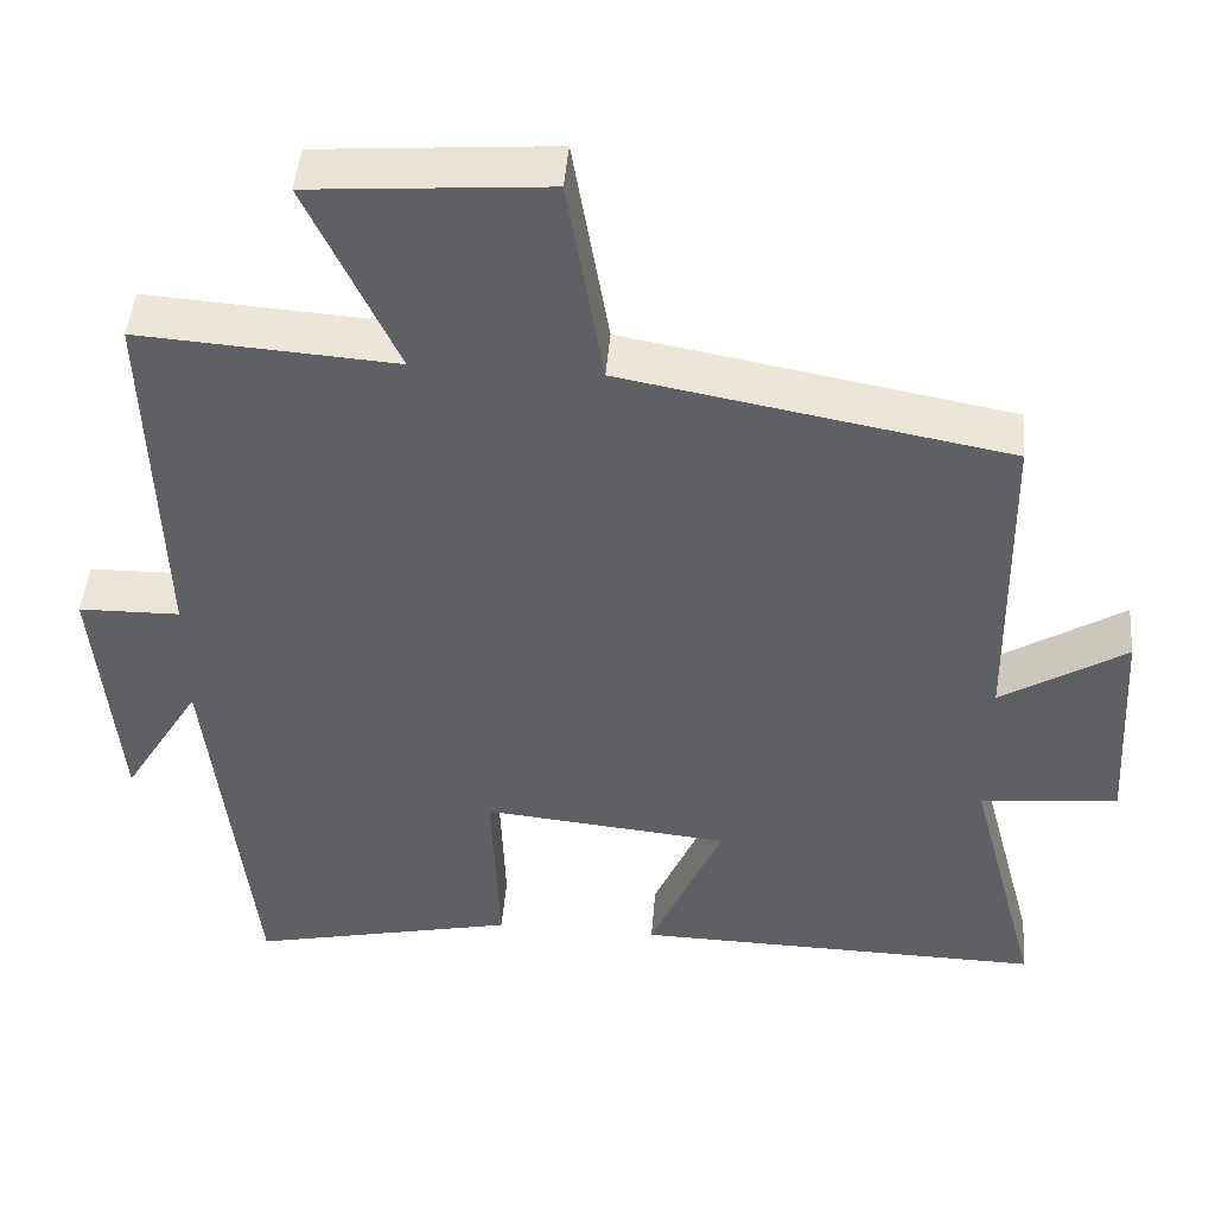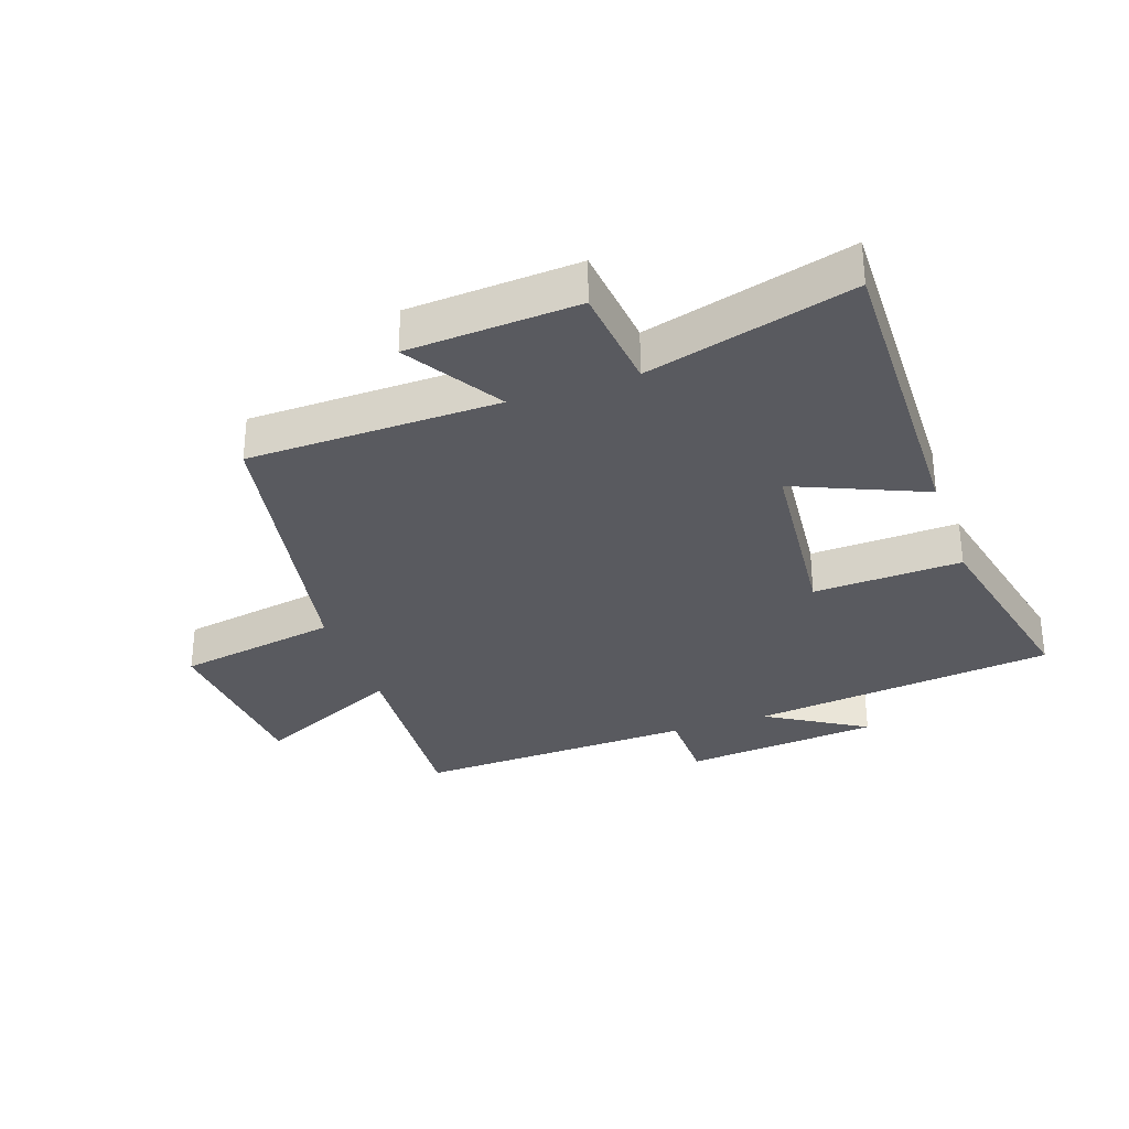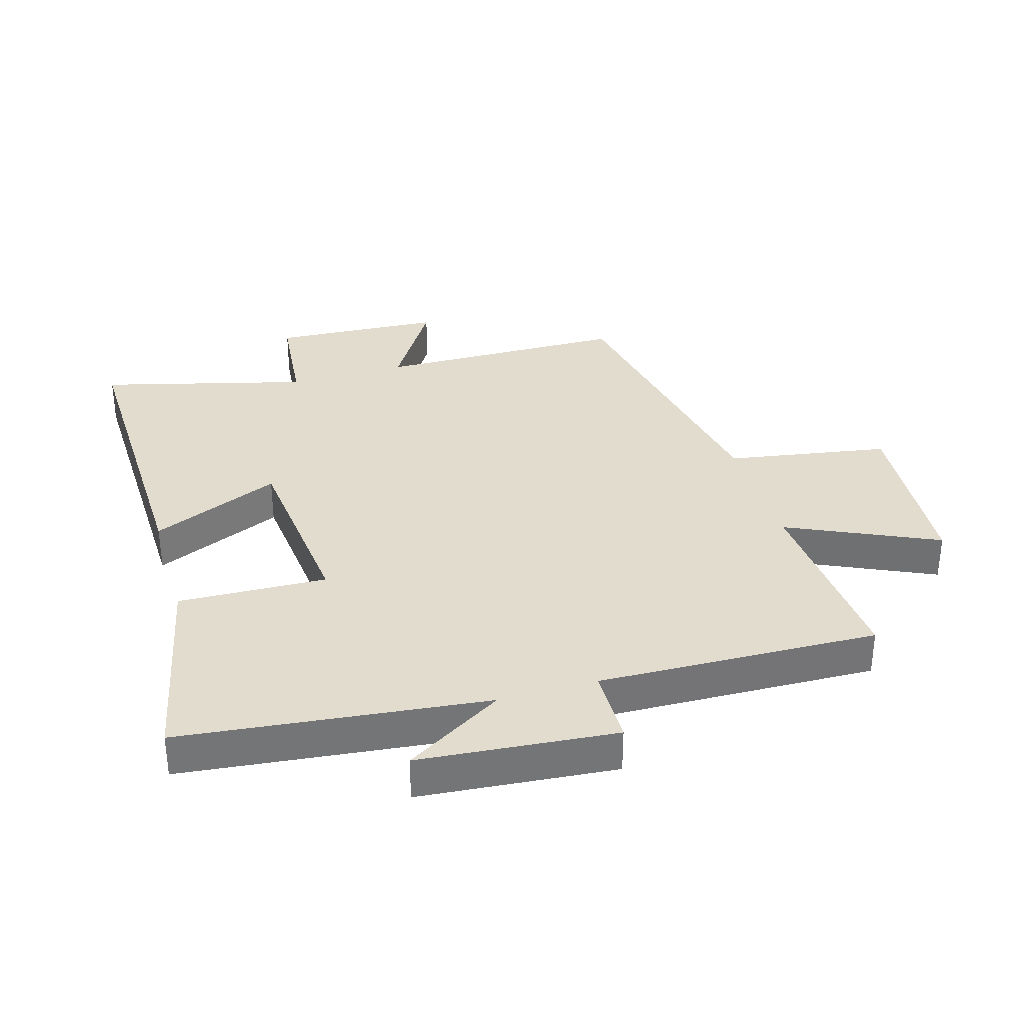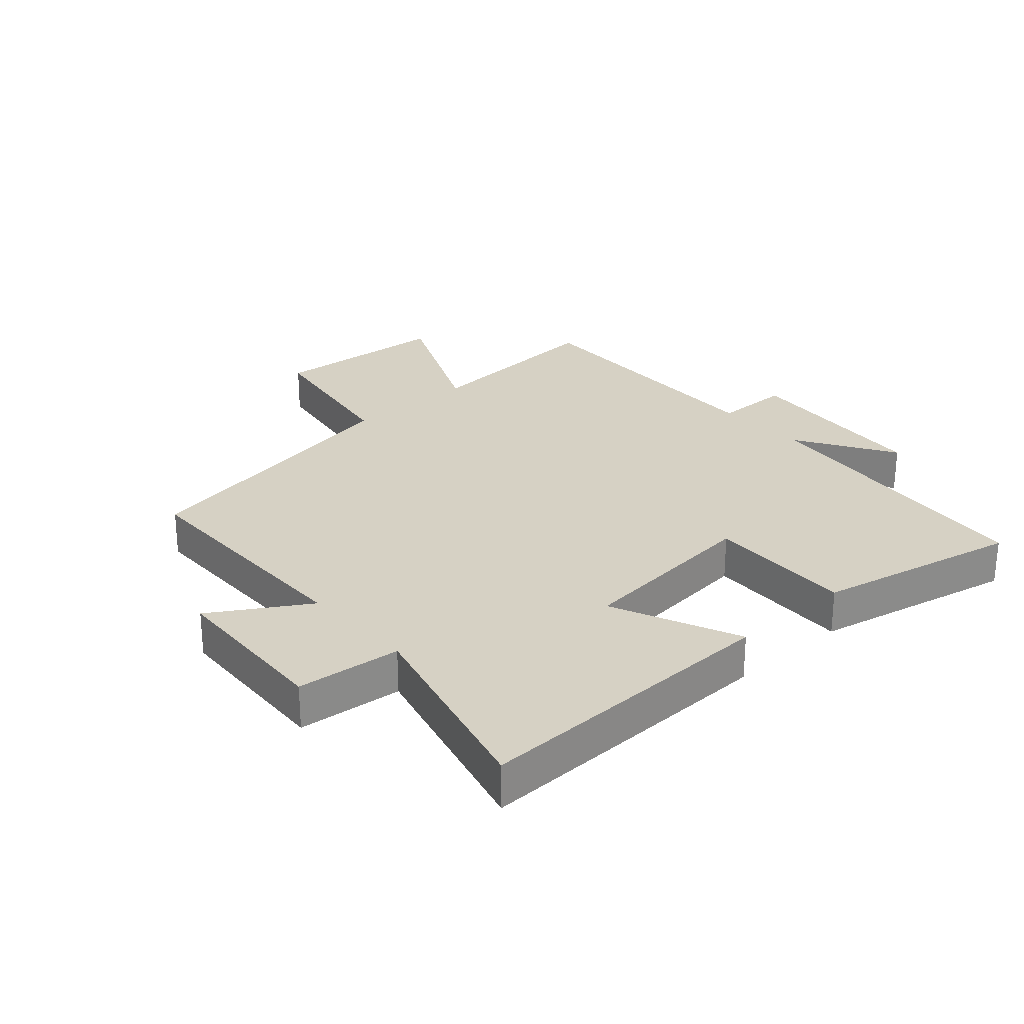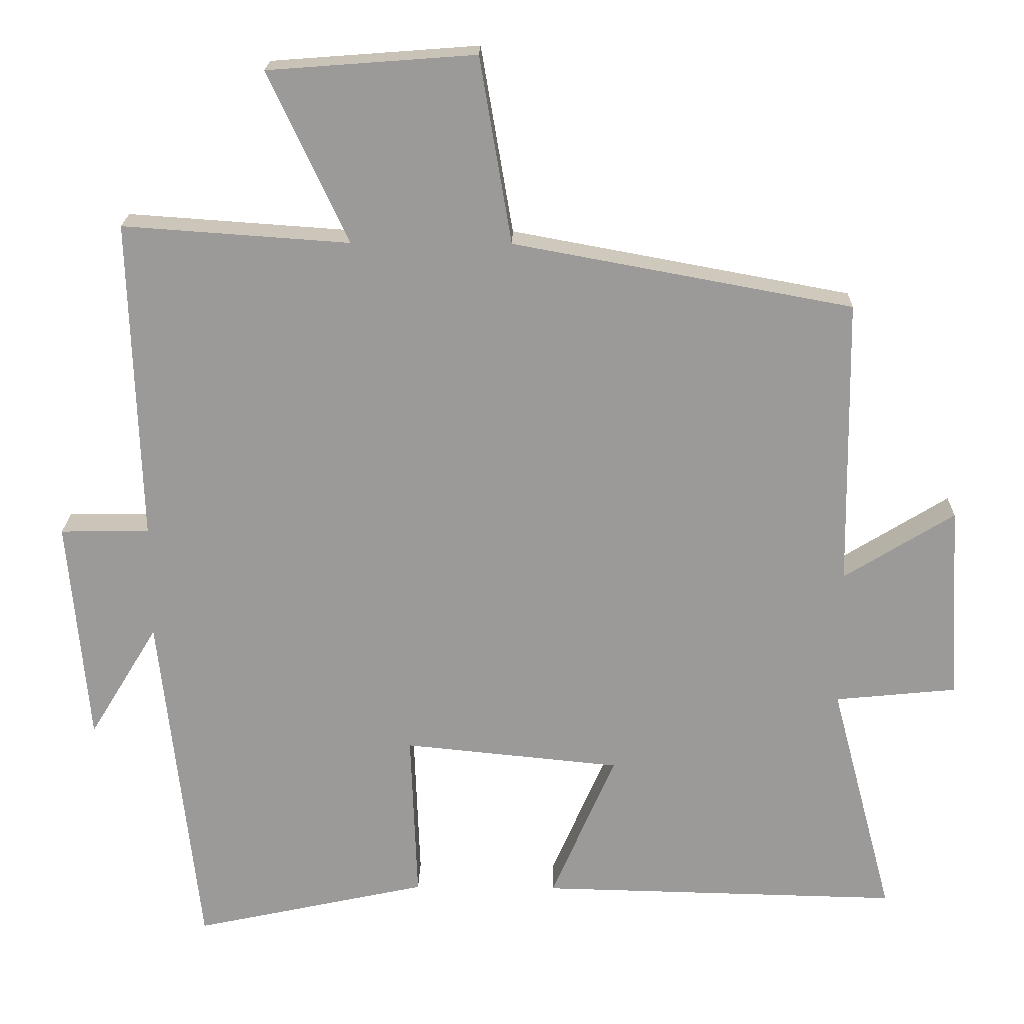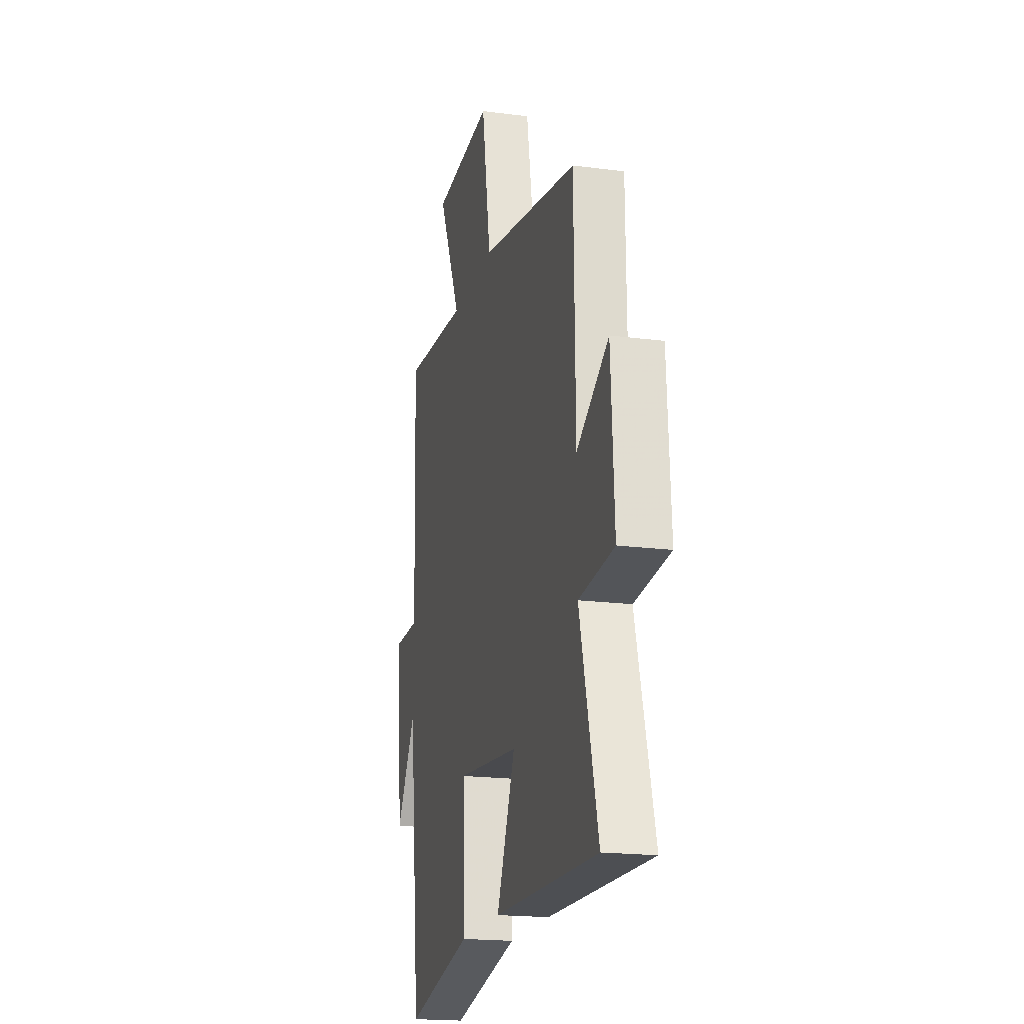
<metadata>
{"format":"obj","ext":"obj","renderer":"f3d","projection":"perspective","resolution":1024,"background":"white","views":[{"elev":45.9,"azim":4.7,"up":"+Z"},{"elev":-31.9,"azim":109.3,"up":"+Y"},{"elev":34.0,"azim":-106.5,"up":"+Y"},{"elev":26.9,"azim":138.0,"up":"+Y"},{"elev":20.5,"azim":1.2,"up":"+Z"},{"elev":-18.9,"azim":76.1,"up":"+Z"}]}
</metadata>
<code>
v 0.494 0.07 0.413
v 0.5 0.07 0.012
v 0.653 0.07 0.107
v 0.669 0.07 -0.165
v 0.5 0.07 -0.182
v 0.587 0.07 -0.511
v 0.085 0.07 -0.5
v 0.174 0.07 -0.293
v -0.128 0.07 -0.263
v -0.119 0.07 -0.5
v -0.446 0.07 -0.571
v -0.5 0.07 -0.084
v -0.596 0.07 -0.242
v -0.624 0.07 0.072
v -0.5 0.07 0.074
v -0.514 0.07 0.522
v -0.199 0.07 0.5
v -0.309 0.07 0.737
v -0.021 0.07 0.759
v 0.023 0.07 0.5
v 0.494 0 0.413
v 0.5 0 0.012
v 0.653 0 0.107
v 0.669 0 -0.165
v 0.5 0 -0.182
v 0.587 0 -0.511
v 0.085 0 -0.5
v 0.174 0 -0.293
v -0.128 0 -0.263
v -0.119 0 -0.5
v -0.446 0 -0.571
v -0.5 0 -0.084
v -0.596 0 -0.242
v -0.624 0 0.072
v -0.5 0 0.074
v -0.514 0 0.522
v -0.199 0 0.5
v -0.309 0 0.737
v -0.021 0 0.759
v 0.023 0 0.5
f 17 18 19 20
f 17 20 1 2
f 15 16 17 2
f 12 13 14 15
f 12 15 2
f 9 10 11 12
f 8 9 12 2
f 5 6 7 8
f 5 8 2 3
f 3 4 5
f 40 39 38 37
f 22 21 40 37
f 22 37 36 35
f 35 34 33 32
f 22 35 32
f 32 31 30 29
f 22 32 29 28
f 28 27 26 25
f 23 22 28 25
f 25 24 23
f 1 21 22 2
f 2 22 23 3
f 3 23 24 4
f 4 24 25 5
f 5 25 26 6
f 6 26 27 7
f 7 27 28 8
f 8 28 29 9
f 9 29 30 10
f 10 30 31 11
f 11 31 32 12
f 12 32 33 13
f 13 33 34 14
f 14 34 35 15
f 15 35 36 16
f 16 36 37 17
f 17 37 38 18
f 18 38 39 19
f 19 39 40 20
f 20 40 21 1

</code>
